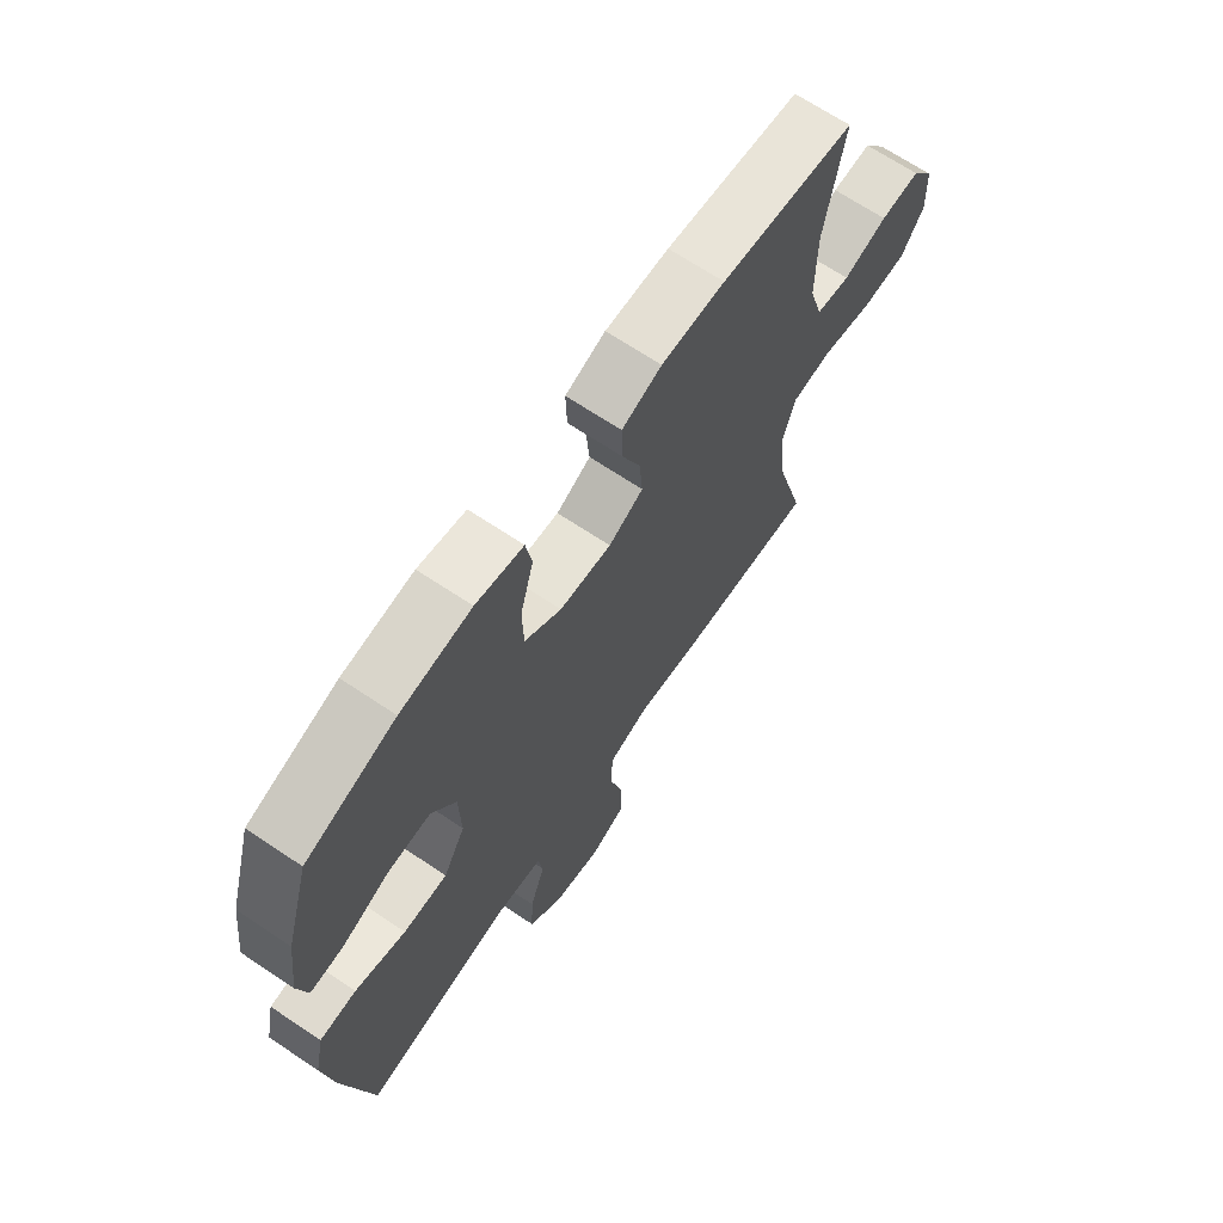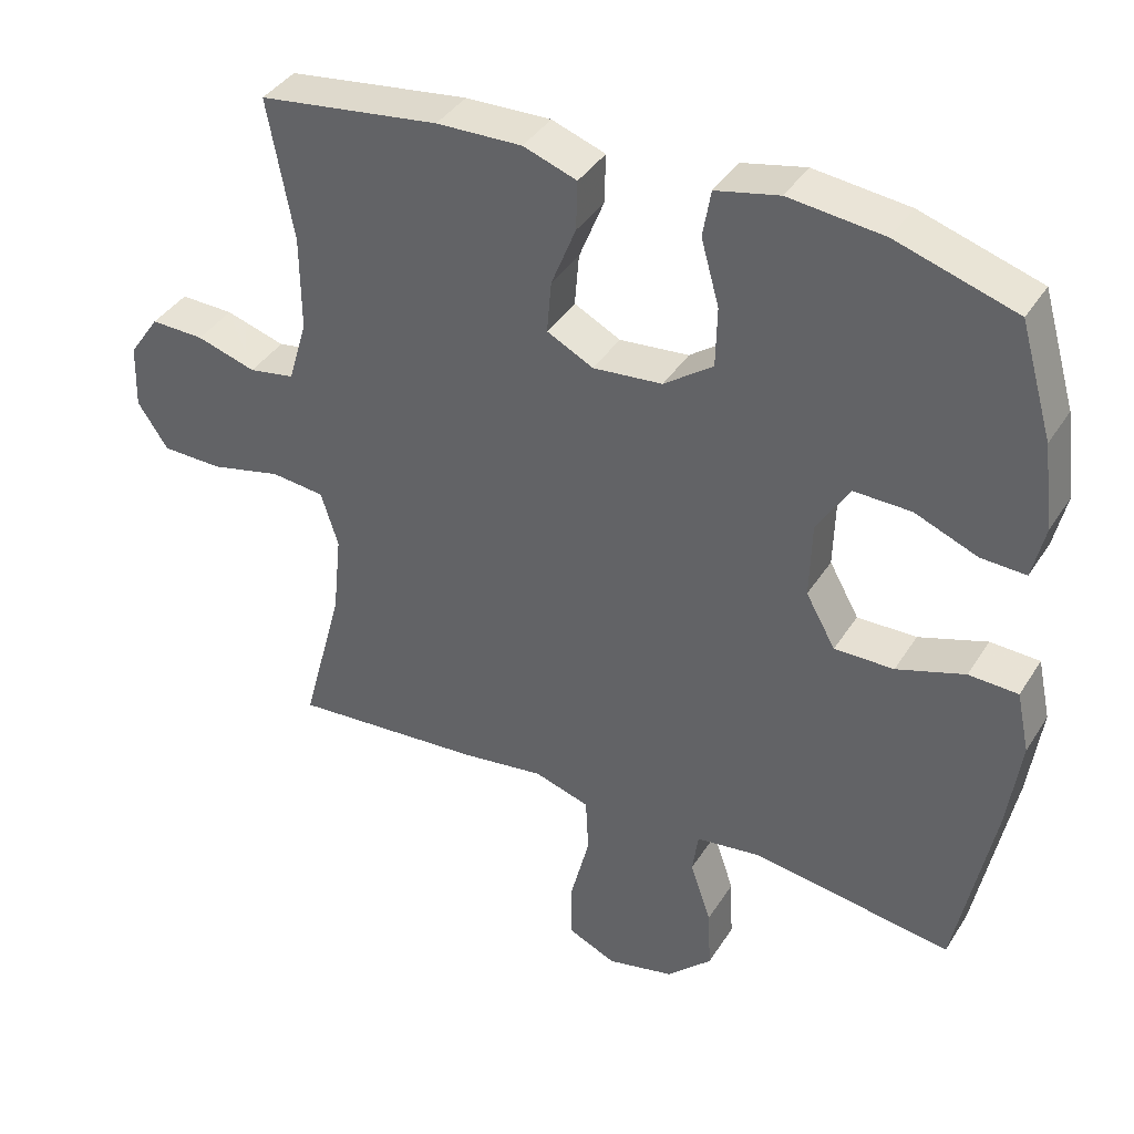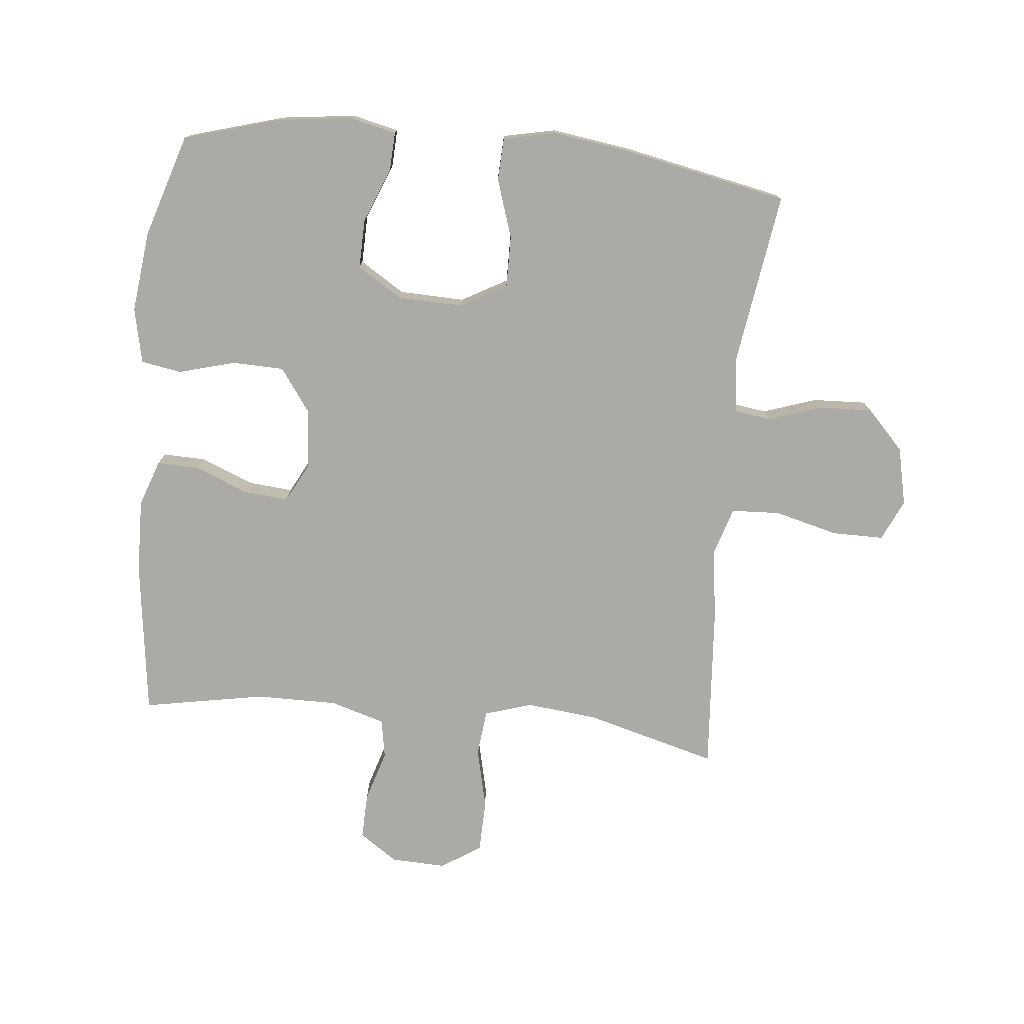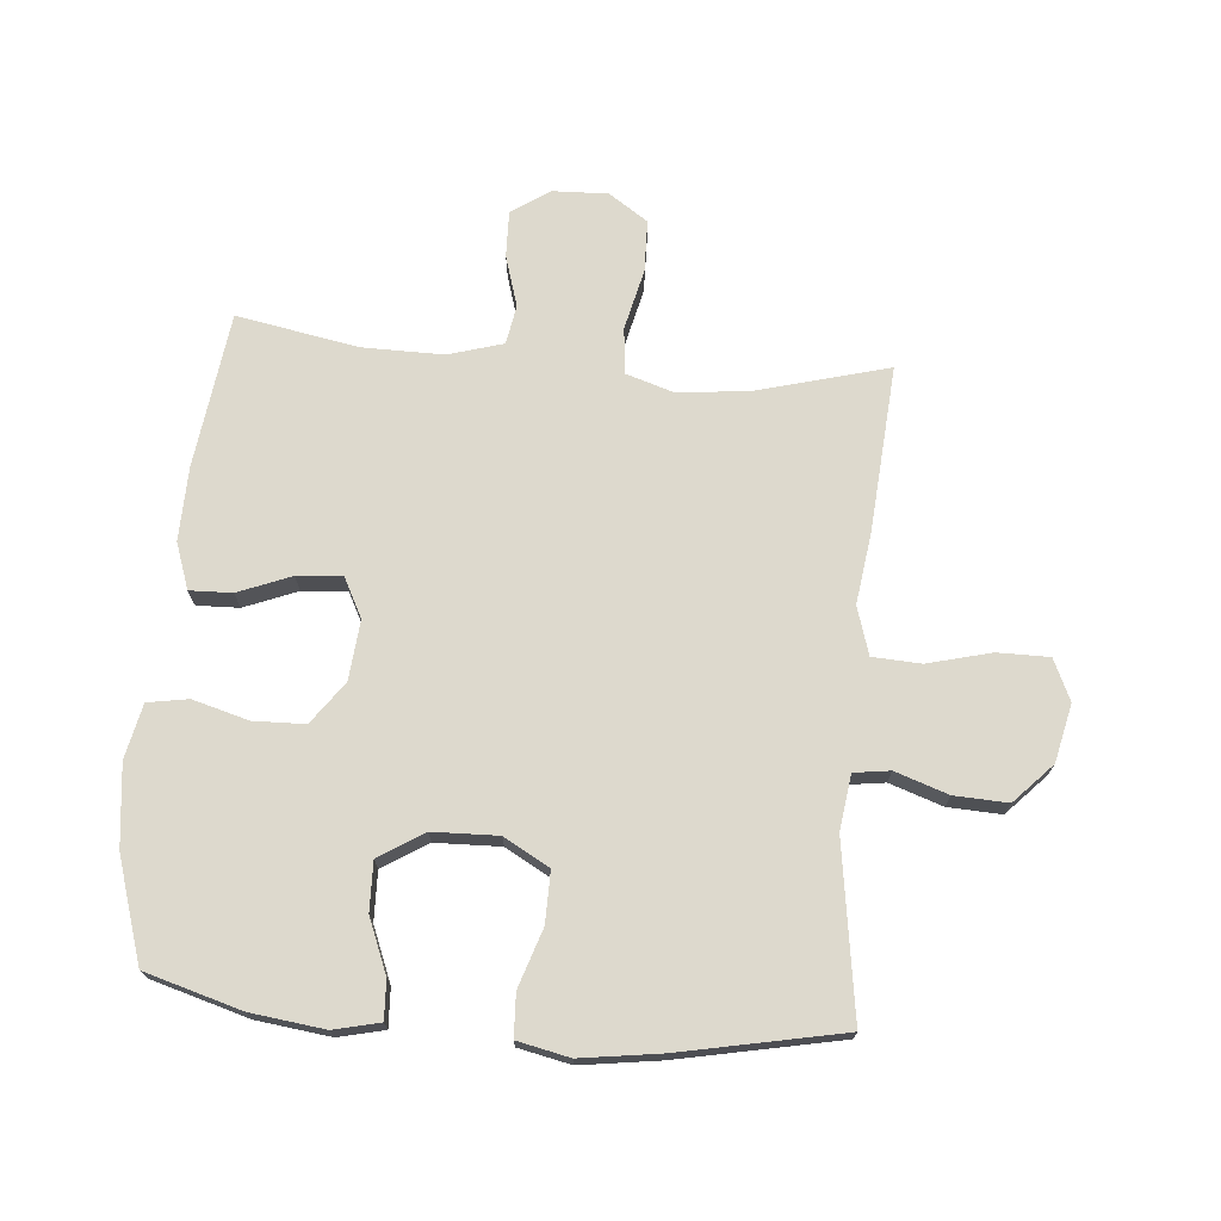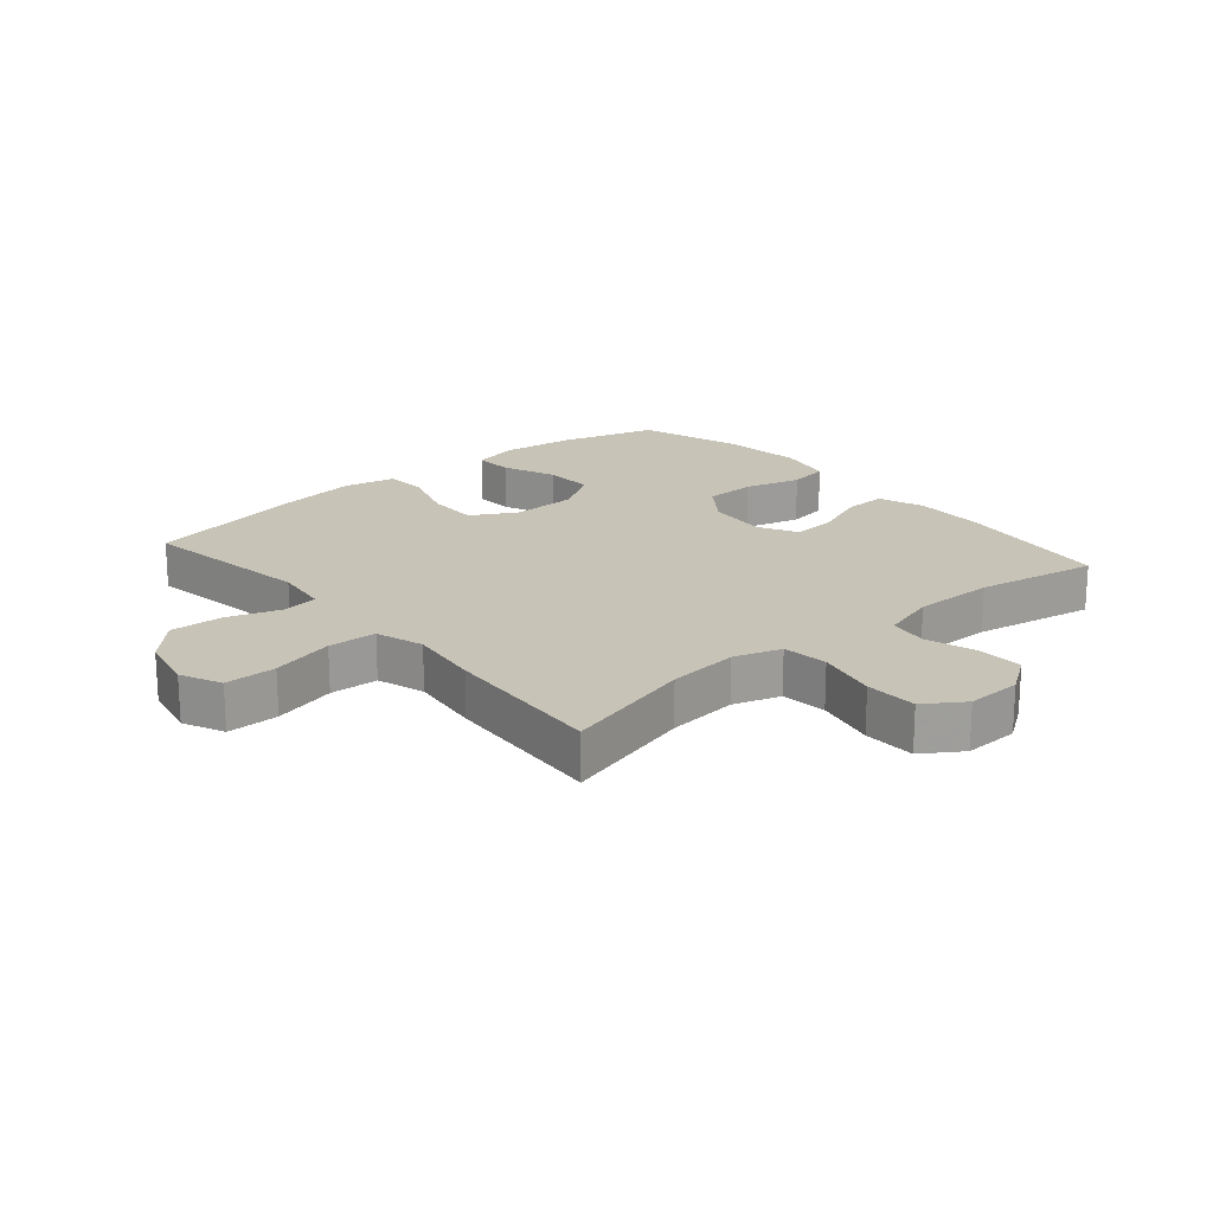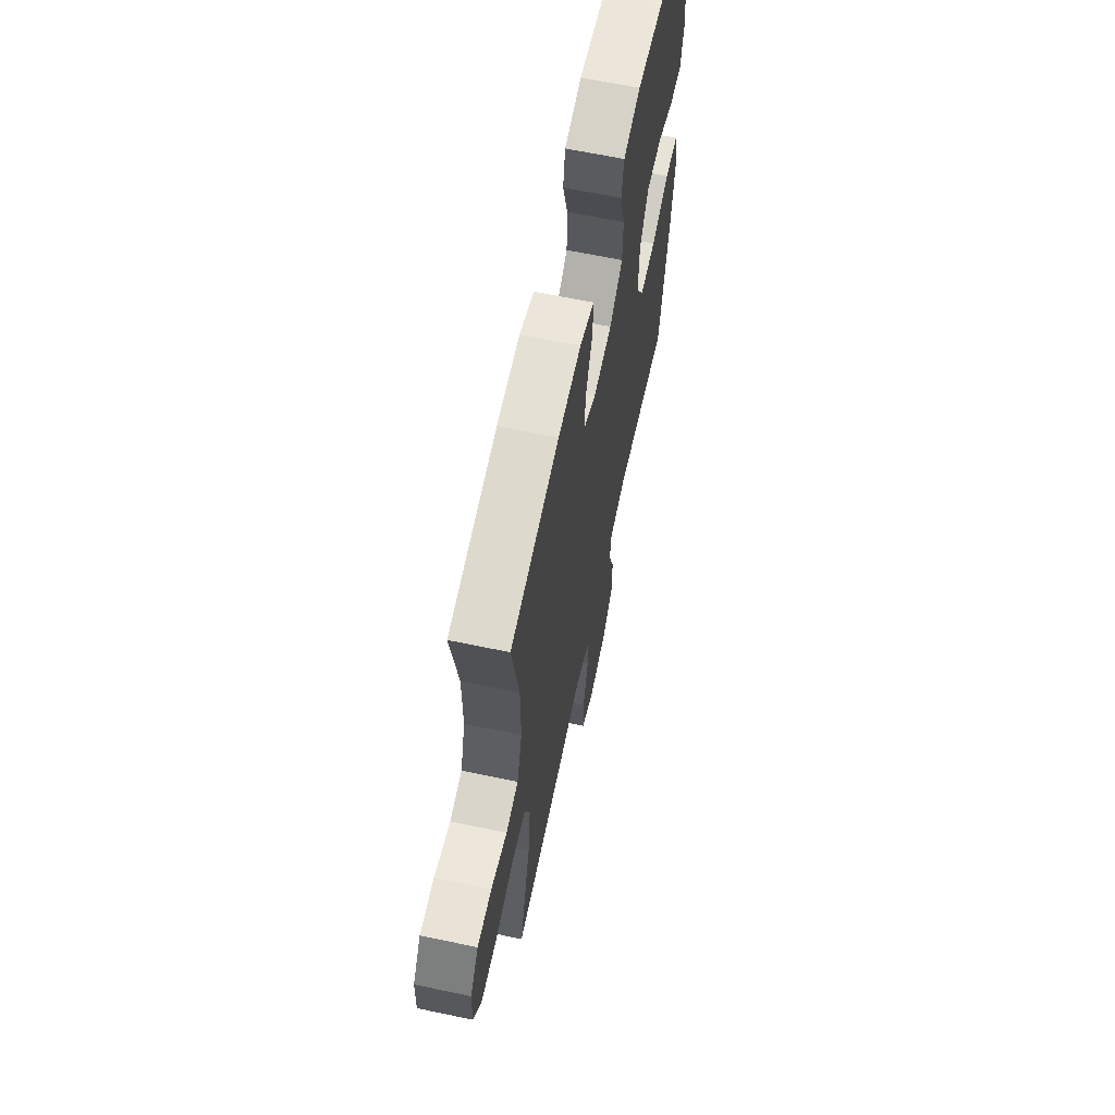
<metadata>
{"format":"obj","ext":"obj","renderer":"f3d","projection":"perspective","resolution":1024,"background":"white","views":[{"elev":68.1,"azim":123.8,"up":"+Z"},{"elev":38.9,"azim":29.0,"up":"+Z"},{"elev":-76.1,"azim":84.2,"up":"+Y"},{"elev":71.9,"azim":94.9,"up":"+Y"},{"elev":19.7,"azim":-130.6,"up":"+Y"},{"elev":64.2,"azim":-78.0,"up":"+Z"}]}
</metadata>
<code>
v 0.5 0.07 -0.5
v 0.221 0.07 -0.459
v 0.133 0.07 -0.471
v 0.125 0.07 -0.529
v 0.154 0.07 -0.614
v 0.158 0.07 -0.7
v 0.095 0.07 -0.76
v 0.002 0.07 -0.781
v -0.064 0.07 -0.751
v -0.064 0.07 -0.668
v -0.038 0.07 -0.566
v -0.042 0.07 -0.488
v -0.119 0.07 -0.464
v -0.235 0.07 -0.48
v -0.5 0.07 -0.5
v -0.443 0.07 -0.289
v -0.431 0.07 -0.174
v -0.455 0.07 -0.098
v -0.529 0.07 -0.09
v -0.627 0.07 -0.113
v -0.711 0.07 -0.111
v -0.753 0.07 -0.048
v -0.75 0.07 0.041
v -0.708 0.07 0.102
v -0.634 0.07 0.1
v -0.552 0.07 0.075
v -0.489 0.07 0.086
v -0.463 0.07 0.174
v -0.464 0.07 0.305
v -0.5 0.07 0.5
v -0.25 0.07 0.533
v -0.132 0.07 0.536
v -0.058 0.07 0.51
v -0.06 0.07 0.442
v -0.094 0.07 0.357
v -0.1 0.07 0.285
v -0.036 0.07 0.252
v 0.06 0.07 0.261
v 0.128 0.07 0.31
v 0.13 0.07 0.393
v 0.105 0.07 0.483
v 0.116 0.07 0.548
v 0.204 0.07 0.567
v 0.335 0.07 0.552
v 0.5 0.07 0.5
v 0.545 0.07 0.345
v 0.56 0.07 0.227
v 0.543 0.07 0.153
v 0.481 0.07 0.156
v 0.394 0.07 0.191
v 0.315 0.07 0.193
v 0.27 0.07 0.121
v 0.267 0.07 0.016
v 0.308 0.07 -0.057
v 0.39 0.07 -0.056
v 0.484 0.07 -0.025
v 0.552 0.07 -0.028
v 0.57 0.07 -0.112
v 0.552 0.07 -0.24
v 0.5 0 -0.5
v 0.221 0 -0.459
v 0.133 0 -0.471
v 0.125 0 -0.529
v 0.154 0 -0.614
v 0.158 0 -0.7
v 0.095 0 -0.76
v 0.002 0 -0.781
v -0.064 0 -0.751
v -0.064 0 -0.668
v -0.038 0 -0.566
v -0.042 0 -0.488
v -0.119 0 -0.464
v -0.235 0 -0.48
v -0.5 0 -0.5
v -0.443 0 -0.289
v -0.431 0 -0.174
v -0.455 0 -0.098
v -0.529 0 -0.09
v -0.627 0 -0.113
v -0.711 0 -0.111
v -0.753 0 -0.048
v -0.75 0 0.041
v -0.708 0 0.102
v -0.634 0 0.1
v -0.552 0 0.075
v -0.489 0 0.086
v -0.463 0 0.174
v -0.464 0 0.305
v -0.5 0 0.5
v -0.25 0 0.533
v -0.132 0 0.536
v -0.058 0 0.51
v -0.06 0 0.442
v -0.094 0 0.357
v -0.1 0 0.285
v -0.036 0 0.252
v 0.06 0 0.261
v 0.128 0 0.31
v 0.13 0 0.393
v 0.105 0 0.483
v 0.116 0 0.548
v 0.204 0 0.567
v 0.335 0 0.552
v 0.5 0 0.5
v 0.545 0 0.345
v 0.56 0 0.227
v 0.543 0 0.153
v 0.481 0 0.156
v 0.394 0 0.191
v 0.315 0 0.193
v 0.27 0 0.121
v 0.267 0 0.016
v 0.308 0 -0.057
v 0.39 0 -0.056
v 0.484 0 -0.025
v 0.552 0 -0.028
v 0.57 0 -0.112
v 0.552 0 -0.24
f 58 59 1 2
f 55 56 57 58
f 54 55 58 2
f 53 54 2 3
f 52 53 3
f 47 48 49 50
f 47 50 51
f 46 47 51
f 45 46 51
f 44 45 51 52
f 40 41 42 43
f 39 40 43 44
f 32 33 34 35
f 32 35 36
f 29 30 31 32
f 28 29 32 36
f 27 28 36 37
f 23 24 25 26
f 21 22 23 26
f 19 20 21 26
f 18 19 26 27
f 17 18 27 37
f 13 14 15 16
f 12 13 16 17
f 8 9 10 11
f 8 11 12
f 7 8 12
f 4 5 6 7
f 4 7 12
f 3 4 12 17
f 39 44 52 3
f 38 39 3 17
f 17 37 38
f 61 60 118 117
f 117 116 115 114
f 61 117 114 113
f 62 61 113 112
f 62 112 111
f 109 108 107 106
f 110 109 106
f 110 106 105
f 110 105 104
f 111 110 104 103
f 102 101 100 99
f 103 102 99 98
f 94 93 92 91
f 95 94 91
f 91 90 89 88
f 95 91 88 87
f 96 95 87 86
f 85 84 83 82
f 85 82 81 80
f 85 80 79 78
f 86 85 78 77
f 96 86 77 76
f 75 74 73 72
f 76 75 72 71
f 70 69 68 67
f 71 70 67
f 71 67 66
f 66 65 64 63
f 71 66 63
f 76 71 63 62
f 62 111 103 98
f 76 62 98 97
f 97 96 76
f 1 60 61 2
f 2 61 62 3
f 3 62 63 4
f 4 63 64 5
f 5 64 65 6
f 6 65 66 7
f 7 66 67 8
f 8 67 68 9
f 9 68 69 10
f 10 69 70 11
f 11 70 71 12
f 12 71 72 13
f 13 72 73 14
f 14 73 74 15
f 15 74 75 16
f 16 75 76 17
f 17 76 77 18
f 18 77 78 19
f 19 78 79 20
f 20 79 80 21
f 21 80 81 22
f 22 81 82 23
f 23 82 83 24
f 24 83 84 25
f 25 84 85 26
f 26 85 86 27
f 27 86 87 28
f 28 87 88 29
f 29 88 89 30
f 30 89 90 31
f 31 90 91 32
f 32 91 92 33
f 33 92 93 34
f 34 93 94 35
f 35 94 95 36
f 36 95 96 37
f 37 96 97 38
f 38 97 98 39
f 39 98 99 40
f 40 99 100 41
f 41 100 101 42
f 42 101 102 43
f 43 102 103 44
f 44 103 104 45
f 45 104 105 46
f 46 105 106 47
f 47 106 107 48
f 48 107 108 49
f 49 108 109 50
f 50 109 110 51
f 51 110 111 52
f 52 111 112 53
f 53 112 113 54
f 54 113 114 55
f 55 114 115 56
f 56 115 116 57
f 57 116 117 58
f 58 117 118 59
f 59 118 60 1

</code>
